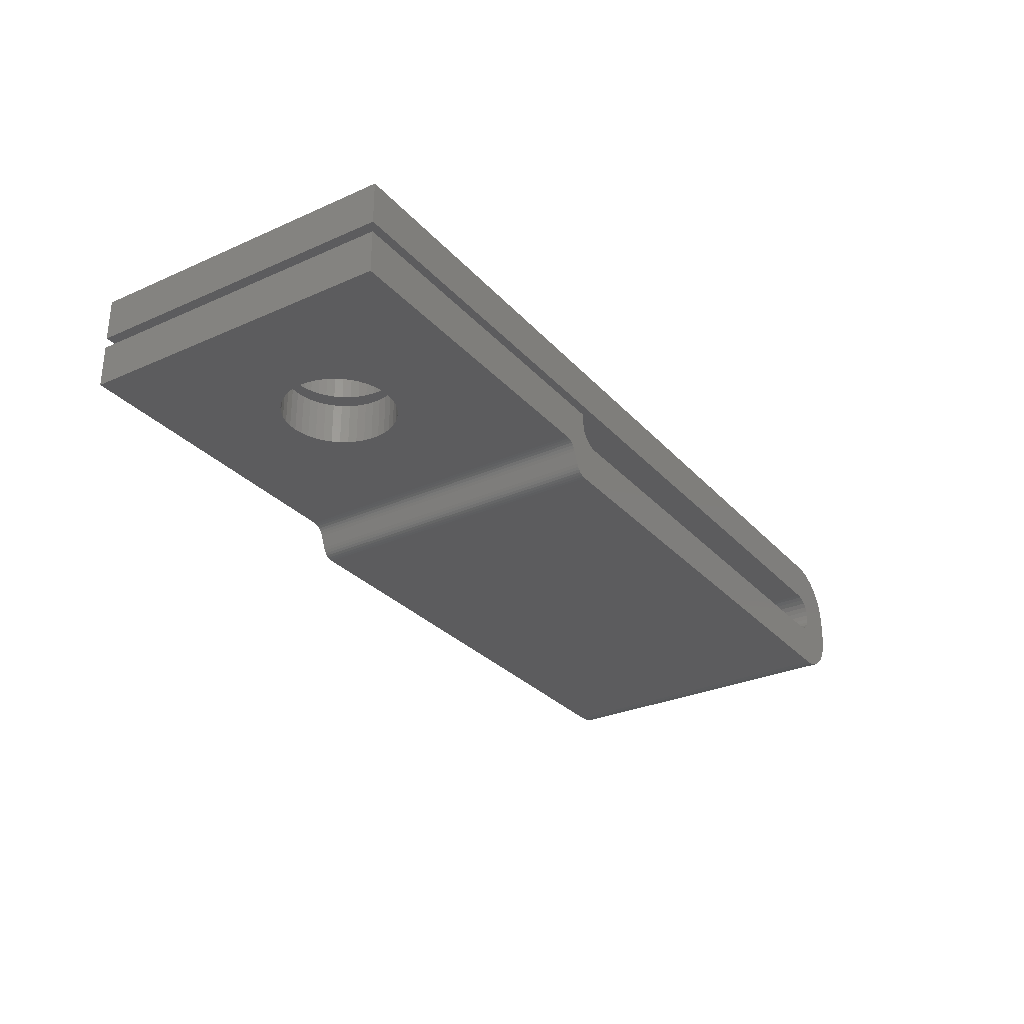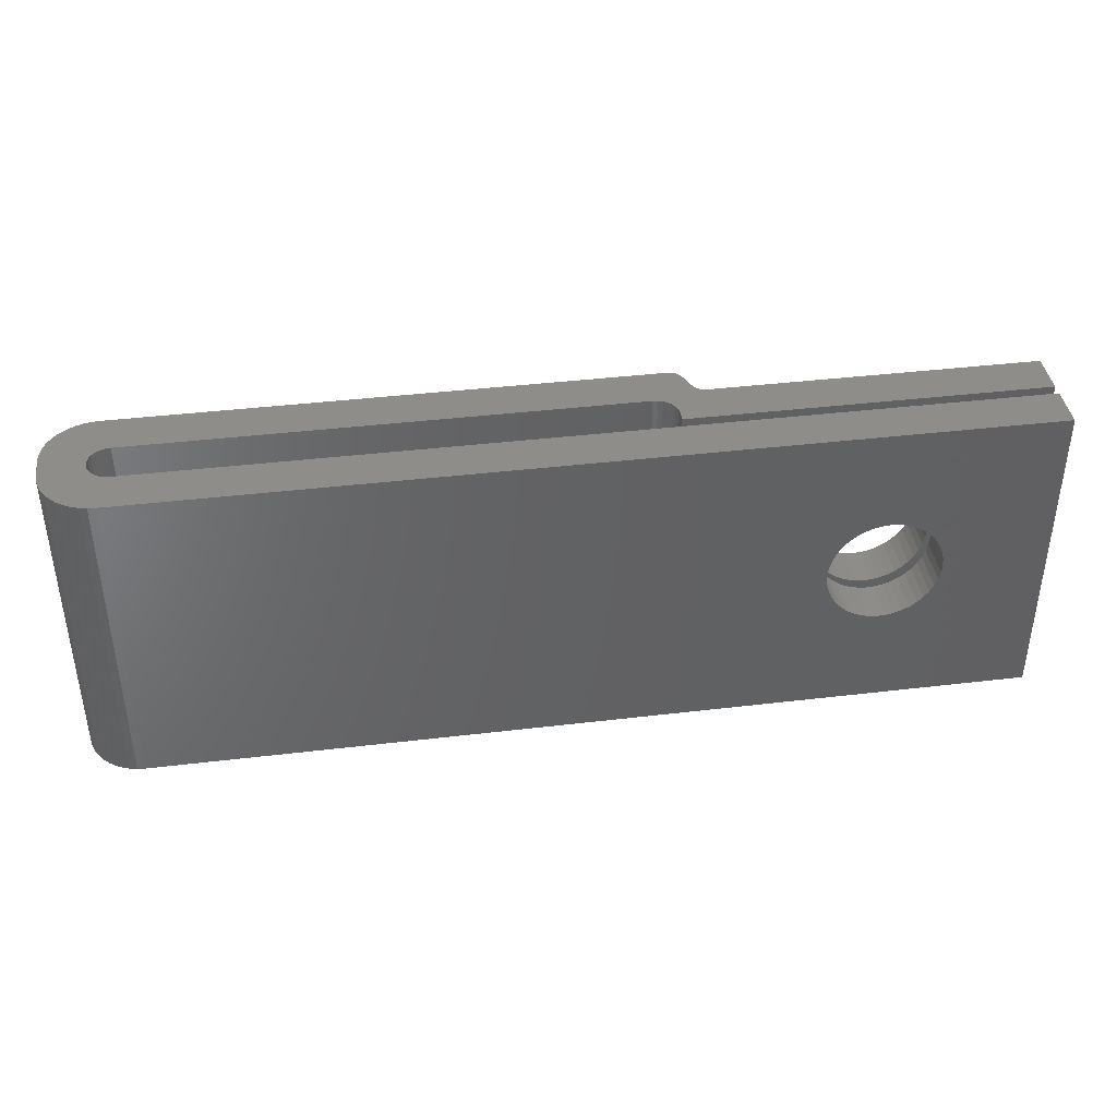
<metadata>
{"format":"stl","ext":"stl","renderer":"f3d","projection":"perspective","resolution":1024,"background":"white","views":[{"elev":-29.5,"azim":-56.7,"up":"+Y"},{"elev":40.0,"azim":171.6,"up":"+Z"}]}
</metadata>
<code>
# stl→obj: 405 verts, 814 faces
v 33.5 2 0
v 33.5 2 15
v 33.86 1.975 7.5
v 33.86 1.975 15
v 34.2 1.899 7.5
v 34.2 1.899 15
v 34.54 1.774 7.5
v 34.54 1.774 15
v 34.85 1.603 7.5
v 34.85 1.603 15
v 35.14 1.389 7.5
v 35.14 1.389 15
v 35.39 1.137 7.5
v 35.39 1.137 15
v 35.6 0.8516 7.5
v 35.6 0.8516 15
v 35.77 0.5385 7.5
v 35.77 0.5385 15
v 35.9 0.2043 7.5
v 35.9 0.2043 15
v 35.97 -0.1442 7.5
v 35.97 -0.1442 15
v 36 -0.5 15
v 36 -0.5 0
v 35.97 -0.1442 0
v 35.9 0.2043 0
v 35.77 0.5385 0
v 35.6 0.8516 0
v 35.39 1.137 0
v 35.14 1.389 0
v 34.85 1.603 0
v 34.54 1.774 0
v 34.2 1.899 0
v 33.86 1.975 0
v 2.643 2 7.693
v 2.587 2 8.076
v 2.475 2 8.447
v -7.5 2 0
v 0.8556 2 4.992
v 1.212 2 5.143
v 1.542 2 5.345
v -7.5 2 15
v -2.65 2 7.5
v -2.622 2 7.114
v -2.538 2 6.737
v 0.8556 2 10.01
v 0.4813 2 10.11
v 0.09678 2 10.15
v -2.399 2 6.375
v -2.21 2 6.038
v -1.974 2 5.732
v -1.695 2 5.463
v -1.38 2 5.238
v -1.036 2 5.061
v -0.6703 2 4.936
v -0.2898 2 4.866
v 0.09678 2 4.852
v 0.4813 2 4.894
v 1.839 2 5.592
v 2.097 2 5.88
v 2.311 2 6.203
v 2.475 2 6.553
v 2.587 2 6.924
v 2.643 2 7.307
v 2.311 2 8.797
v 2.097 2 9.12
v 1.839 2 9.408
v 1.542 2 9.655
v 1.212 2 9.857
v -0.2898 2 10.13
v -0.6703 2 10.06
v -1.036 2 9.939
v -1.38 2 9.762
v -1.695 2 9.537
v -1.974 2 9.268
v -2.21 2 8.962
v -2.399 2 8.625
v -2.538 2 8.263
v -2.622 2 7.886
v 33 6.939e-16 0
v -7.5 0 0
v 33.24 -0.02906 0
v 33.46 -0.1145 0
v 33.66 -0.2515 0
v 33.82 -0.4319 0
v 33.94 -0.6454 0
v 33.99 -0.8795 0
v 33.99 -1.121 0
v 36 -1.5 0
v 33.94 -1.355 0
v 33.82 -1.568 0
v 35.97 -1.856 0
v 33.66 -1.749 0
v 33.46 -1.885 0
v 33.24 -1.971 0
v 35.9 -2.204 0
v 33 -2 0
v 35.77 -2.539 0
v 35.6 -2.852 0
v 35.39 -3.137 0
v 35.14 -3.389 0
v 8.25 -3.25 0
v 33.5 -4 0
v 8.366 -3.534 0
v 9 -4 0
v 8.434 -3.663 0
v 8.512 -3.776 0
v 8.606 -3.871 0
v 8.717 -3.941 0
v 8.848 -3.985 0
v 34.85 -3.603 0
v 34.54 -3.774 0
v 34.2 -3.899 0
v 33.86 -3.975 0
v 8.134 -2.966 0
v 10 -2 0
v 8.066 -2.837 0
v 7.988 -2.724 0
v 7.894 -2.629 0
v 7.783 -2.559 0
v 7.652 -2.515 0
v 7.5 -2.5 0
v 9.777 -1.975 0
v 9.566 -1.901 0
v 9.377 -1.782 0
v 9.218 -1.623 0
v -7.5 -2.5 0
v 9.099 -1.434 0
v -7.5 -0.5 0
v 9.025 -1.223 0
v 9 -1 0
v 9 -0.5 0
v 36 -1.5 15
v 35.97 -1.856 7.5
v 35.97 -1.856 15
v 35.9 -2.204 7.5
v 35.9 -2.204 15
v 35.77 -2.539 7.5
v 35.77 -2.539 15
v 35.6 -2.852 7.5
v 35.6 -2.852 15
v 35.39 -3.137 7.5
v 35.39 -3.137 15
v 35.14 -3.389 7.5
v 35.14 -3.389 15
v 34.85 -3.603 7.5
v 34.85 -3.603 15
v 34.54 -3.774 7.5
v 34.54 -3.774 15
v 34.2 -3.899 7.5
v 34.2 -3.899 15
v 33.86 -3.975 7.5
v 33.86 -3.975 15
v 33.5 -4 15
v 9 -4 15
v -2.622 0 7.886
v -2.65 0 7.5
v -2.622 0 7.114
v -2.538 0 6.737
v -2.399 0 6.375
v -2.21 0 6.038
v -1.974 0 5.732
v -1.695 0 5.463
v -1.38 0 5.238
v -1.036 0 5.061
v -0.6703 0 4.936
v -0.2898 0 4.866
v 0.09678 0 4.852
v 0.4813 0 4.894
v 0.8556 0 4.992
v 1.212 0 5.143
v 1.542 0 5.345
v 1.839 0 5.592
v 2.097 0 5.88
v 2.311 0 6.203
v 2.475 0 6.553
v 2.587 0 6.924
v 2.643 0 7.307
v 2.643 0 7.693
v 2.587 0 8.076
v 2.475 0 8.447
v 2.311 0 8.797
v 2.097 0 9.12
v 1.839 0 9.408
v 1.542 0 9.655
v 1.212 0 9.857
v 0.8556 0 10.01
v 0.4813 0 10.11
v 0.09678 0 10.15
v -0.2898 0 10.13
v -0.6703 0 10.06
v -1.036 0 9.939
v -1.38 0 9.762
v -1.695 0 9.537
v -1.974 0 9.268
v -2.21 0 8.962
v -2.399 0 8.625
v -2.538 0 8.263
v -2.622 -0.5 7.886
v -2.622 -2.5 7.886
v -2.65 -0.5 7.5
v -2.65 -2.5 7.5
v -2.622 -0.5 7.114
v -2.622 -2.5 7.114
v -2.538 -0.5 6.737
v -2.538 -2.5 6.737
v -2.399 -0.5 6.375
v -2.399 -2.5 6.375
v -2.21 -0.5 6.038
v -2.21 -2.5 6.038
v -1.974 -0.5 5.732
v -1.974 -2.5 5.732
v -1.695 -0.5 5.463
v -1.695 -2.5 5.463
v -1.38 -0.5 5.238
v -1.38 -2.5 5.238
v -1.036 -0.5 5.061
v -1.036 -2.5 5.061
v -0.6703 -0.5 4.936
v -0.6703 -2.5 4.936
v -0.2898 -0.5 4.866
v -0.2898 -2.5 4.866
v 0.09678 -0.5 4.852
v 0.09678 -2.5 4.852
v 0.4813 -0.5 4.894
v 0.4813 -2.5 4.894
v 0.8556 -0.5 4.992
v 0.8556 -2.5 4.992
v 1.212 -0.5 5.143
v 1.212 -2.5 5.143
v 1.542 -0.5 5.345
v 1.542 -2.5 5.345
v 1.839 -0.5 5.592
v 1.839 -2.5 5.592
v 2.097 -0.5 5.88
v 2.097 -2.5 5.88
v 2.311 -0.5 6.203
v 2.311 -2.5 6.203
v 2.475 -0.5 6.553
v 2.475 -2.5 6.553
v 2.587 -0.5 6.924
v 2.587 -2.5 6.924
v 2.643 -0.5 7.307
v 2.643 -2.5 7.307
v 2.643 -0.5 7.693
v 2.643 -2.5 7.693
v 2.587 -0.5 8.076
v 2.587 -2.5 8.076
v 2.475 -0.5 8.447
v 2.475 -2.5 8.447
v 2.311 -0.5 8.797
v 2.311 -2.5 8.797
v 2.097 -0.5 9.12
v 2.097 -2.5 9.12
v 1.839 -0.5 9.408
v 1.839 -2.5 9.408
v 1.542 -0.5 9.655
v 1.542 -2.5 9.655
v 1.212 -0.5 9.857
v 1.212 -2.5 9.857
v 0.8556 -0.5 10.01
v 0.8556 -2.5 10.01
v 0.4813 -0.5 10.11
v 0.4813 -2.5 10.11
v 0.09678 -0.5 10.15
v 0.09678 -2.5 10.15
v -0.2898 -0.5 10.13
v -0.2898 -2.5 10.13
v -0.6703 -0.5 10.06
v -0.6703 -2.5 10.06
v -1.036 -0.5 9.939
v -1.036 -2.5 9.939
v -1.38 -0.5 9.762
v -1.38 -2.5 9.762
v -1.695 -0.5 9.537
v -1.695 -2.5 9.537
v -1.974 -0.5 9.268
v -1.974 -2.5 9.268
v -2.21 -0.5 8.962
v -2.21 -2.5 8.962
v -2.399 -0.5 8.625
v -2.399 -2.5 8.625
v -2.538 -0.5 8.263
v -2.538 -2.5 8.263
v -7.5 -0.5 15
v 9 -0.5 15
v 9 -1 15
v 9.777 -1.975 3.75
v 9.777 -1.975 7.5
v 10 -2 15
v 9.777 -1.975 11.25
v 9.777 -1.975 15
v 9.566 -1.901 15
v 9.566 -1.901 11.25
v 9.377 -1.782 15
v 9.377 -1.782 11.25
v 9.218 -1.623 15
v 9.218 -1.623 11.25
v 9.099 -1.434 15
v 9.099 -1.434 11.25
v 9.025 -1.223 15
v 9.025 -1.223 11.25
v 9.025 -1.223 7.5
v 9.025 -1.223 3.75
v 9.099 -1.434 3.75
v 9.218 -1.623 3.75
v 9.377 -1.782 3.75
v 9.566 -1.901 3.75
v 9.566 -1.901 7.5
v 9.377 -1.782 7.5
v 9.218 -1.623 7.5
v 9.099 -1.434 7.5
v 33 -2 15
v 33.24 -0.02906 5
v 33.24 -0.02906 10
v 33 6.939e-16 15
v 33.24 -0.02906 15
v 33.46 -0.1145 15
v 33.46 -0.1145 10
v 33.66 -0.2515 15
v 33.66 -0.2515 10
v 33.82 -0.4319 15
v 33.82 -0.4319 10
v 33.94 -0.6454 15
v 33.94 -0.6454 10
v 33.99 -0.8795 15
v 33.99 -0.8795 10
v 33.99 -1.121 15
v 33.99 -1.121 10
v 33.94 -1.355 15
v 33.94 -1.355 10
v 33.82 -1.568 15
v 33.82 -1.568 10
v 33.66 -1.749 15
v 33.66 -1.749 10
v 33.46 -1.885 15
v 33.46 -1.885 10
v 33.24 -1.971 15
v 33.24 -1.971 10
v 33.24 -1.971 5
v 33.46 -1.885 5
v 33.66 -1.749 5
v 33.82 -1.568 5
v 33.94 -1.355 5
v 33.99 -1.121 5
v 33.99 -0.8795 5
v 33.94 -0.6454 5
v 33.82 -0.4319 5
v 33.66 -0.2515 5
v 33.46 -0.1145 5
v -7.5 0 15
v 7.652 -2.515 3.75
v 7.652 -2.515 7.5
v 7.5 -2.5 15
v 7.652 -2.515 11.25
v 7.652 -2.515 15
v 7.783 -2.559 11.25
v 7.783 -2.559 15
v 7.894 -2.629 11.25
v 7.894 -2.629 15
v 7.988 -2.724 11.25
v 7.988 -2.724 15
v 8.066 -2.837 11.25
v 8.066 -2.837 15
v 8.134 -2.966 11.25
v 8.134 -2.966 15
v 8.25 -3.25 11.25
v 8.25 -3.25 15
v 8.366 -3.534 11.25
v 8.366 -3.534 15
v 8.434 -3.663 11.25
v 8.434 -3.663 15
v 8.512 -3.776 11.25
v 8.512 -3.776 15
v 8.606 -3.871 11.25
v 8.606 -3.871 15
v 8.717 -3.941 11.25
v 8.717 -3.941 15
v 8.848 -3.985 11.25
v 8.848 -3.985 15
v 8.848 -3.985 7.5
v 8.848 -3.985 3.75
v 8.717 -3.941 3.75
v 8.606 -3.871 3.75
v 8.512 -3.776 3.75
v 8.434 -3.663 3.75
v 8.366 -3.534 3.75
v 8.25 -3.25 3.75
v 8.134 -2.966 3.75
v 8.066 -2.837 3.75
v 7.988 -2.724 3.75
v 7.894 -2.629 3.75
v 7.783 -2.559 3.75
v 8.717 -3.941 7.5
v 8.606 -3.871 7.5
v 8.512 -3.776 7.5
v 8.434 -3.663 7.5
v 8.366 -3.534 7.5
v 8.25 -3.25 7.5
v 8.134 -2.966 7.5
v 8.066 -2.837 7.5
v 7.988 -2.724 7.5
v 7.894 -2.629 7.5
v 7.783 -2.559 7.5
v -7.5 -2.5 15
f 1 2 3
f 3 2 4
f 3 4 5
f 5 4 6
f 5 6 7
f 7 6 8
f 7 8 9
f 9 8 10
f 9 10 11
f 11 10 12
f 11 12 13
f 13 12 14
f 13 14 15
f 15 14 16
f 15 16 17
f 17 16 18
f 17 18 19
f 19 18 20
f 19 20 21
f 21 20 22
f 21 22 23
f 23 24 21
f 21 24 25
f 21 25 19
f 19 25 26
f 19 26 17
f 17 26 27
f 17 27 15
f 15 27 28
f 15 28 13
f 13 28 29
f 13 29 11
f 11 29 30
f 11 30 9
f 9 30 31
f 9 31 7
f 7 31 32
f 7 32 5
f 5 32 33
f 5 33 3
f 3 33 34
f 3 34 1
f 1 35 2
f 2 35 36
f 2 36 37
f 38 39 1
f 1 39 40
f 1 40 41
f 42 43 38
f 38 43 44
f 38 44 45
f 2 46 42
f 42 46 47
f 42 47 48
f 45 49 38
f 38 49 50
f 38 50 51
f 51 52 38
f 38 52 53
f 38 53 54
f 54 55 38
f 38 55 56
f 38 56 57
f 57 58 38
f 38 58 39
f 41 59 1
f 1 59 60
f 1 60 61
f 61 62 1
f 1 62 63
f 1 63 64
f 64 35 1
f 37 65 2
f 2 65 66
f 2 66 67
f 67 68 2
f 2 68 69
f 2 69 46
f 48 70 42
f 42 70 71
f 42 71 72
f 72 73 42
f 42 73 74
f 42 74 75
f 75 76 42
f 42 76 77
f 42 77 78
f 78 79 42
f 42 79 43
f 34 33 1
f 1 33 32
f 1 32 31
f 31 30 1
f 1 30 80
f 1 80 38
f 38 80 81
f 30 29 80
f 80 29 28
f 80 28 27
f 27 26 80
f 80 26 82
f 82 26 25
f 82 25 83
f 83 25 84
f 84 25 85
f 85 25 24
f 85 24 86
f 86 24 87
f 87 24 88
f 88 24 89
f 88 89 90
f 90 89 91
f 91 89 92
f 91 92 93
f 93 92 94
f 94 92 95
f 95 92 96
f 95 96 97
f 97 96 98
f 97 98 99
f 99 100 97
f 97 100 101
f 97 101 102
f 102 101 103
f 102 103 104
f 104 103 105
f 104 105 106
f 106 105 107
f 107 105 108
f 108 105 109
f 109 105 110
f 101 111 103
f 103 111 112
f 103 112 113
f 113 114 103
f 102 115 97
f 97 115 116
f 116 115 117
f 116 117 118
f 118 119 116
f 116 119 120
f 116 120 121
f 121 122 116
f 116 122 123
f 123 122 124
f 124 122 125
f 125 122 126
f 126 122 127
f 126 127 128
f 128 127 129
f 128 129 130
f 130 129 131
f 131 129 132
f 89 133 134
f 134 133 135
f 134 135 136
f 136 135 137
f 136 137 138
f 138 137 139
f 138 139 140
f 140 139 141
f 140 141 142
f 142 141 143
f 142 143 144
f 144 143 145
f 144 145 146
f 146 145 147
f 146 147 148
f 148 147 149
f 148 149 150
f 150 149 151
f 150 151 152
f 152 151 153
f 152 153 154
f 154 103 152
f 152 103 114
f 152 114 150
f 150 114 113
f 150 113 148
f 148 113 112
f 148 112 146
f 146 112 111
f 146 111 144
f 144 111 101
f 144 101 142
f 142 101 100
f 142 100 140
f 140 100 99
f 140 99 138
f 138 99 98
f 138 98 136
f 136 98 96
f 136 96 134
f 134 96 92
f 134 92 89
f 154 155 103
f 103 155 105
f 79 156 43
f 43 156 157
f 43 157 44
f 44 157 158
f 44 158 45
f 45 158 159
f 45 159 49
f 49 159 160
f 49 160 50
f 50 160 161
f 50 161 51
f 51 161 162
f 51 162 52
f 52 162 163
f 52 163 53
f 53 163 164
f 53 164 54
f 54 164 165
f 54 165 55
f 55 165 166
f 55 166 56
f 56 166 167
f 56 167 57
f 57 167 168
f 57 168 58
f 58 168 169
f 58 169 39
f 39 169 170
f 39 170 40
f 40 170 171
f 40 171 41
f 41 171 172
f 41 172 59
f 59 172 173
f 59 173 60
f 60 173 174
f 60 174 61
f 61 174 175
f 61 175 62
f 62 175 176
f 62 176 63
f 63 176 177
f 63 177 64
f 64 177 178
f 64 178 35
f 35 178 179
f 35 179 36
f 36 179 180
f 36 180 37
f 37 180 181
f 37 181 65
f 65 181 182
f 65 182 66
f 66 182 183
f 66 183 67
f 67 183 184
f 67 184 68
f 68 184 185
f 68 185 69
f 69 185 186
f 69 186 46
f 46 186 187
f 46 187 47
f 47 187 188
f 47 188 48
f 48 188 189
f 48 189 70
f 70 189 190
f 70 190 71
f 71 190 191
f 71 191 72
f 72 191 192
f 72 192 73
f 73 192 193
f 73 193 74
f 74 193 194
f 74 194 75
f 75 194 195
f 75 195 76
f 76 195 196
f 76 196 77
f 77 196 197
f 77 197 78
f 78 197 198
f 78 198 79
f 79 198 156
f 199 200 201
f 201 200 202
f 201 202 203
f 203 202 204
f 203 204 205
f 205 204 206
f 205 206 207
f 207 206 208
f 207 208 209
f 209 208 210
f 209 210 211
f 211 210 212
f 211 212 213
f 213 212 214
f 213 214 215
f 215 214 216
f 215 216 217
f 217 216 218
f 217 218 219
f 219 218 220
f 219 220 221
f 221 220 222
f 221 222 223
f 223 222 224
f 223 224 225
f 225 224 226
f 225 226 227
f 227 226 228
f 227 228 229
f 229 228 230
f 229 230 231
f 231 230 232
f 231 232 233
f 233 232 234
f 233 234 235
f 235 234 236
f 235 236 237
f 237 236 238
f 237 238 239
f 239 238 240
f 239 240 241
f 241 240 242
f 241 242 243
f 243 242 244
f 243 244 245
f 245 244 246
f 245 246 247
f 247 246 248
f 247 248 249
f 249 248 250
f 249 250 251
f 251 250 252
f 251 252 253
f 253 252 254
f 253 254 255
f 255 254 256
f 255 256 257
f 257 256 258
f 257 258 259
f 259 258 260
f 259 260 261
f 261 260 262
f 261 262 263
f 263 262 264
f 263 264 265
f 265 264 266
f 265 266 267
f 267 266 268
f 267 268 269
f 269 268 270
f 269 270 271
f 271 270 272
f 271 272 273
f 273 272 274
f 273 274 275
f 275 274 276
f 275 276 277
f 277 276 278
f 277 278 279
f 279 278 280
f 279 280 281
f 281 280 282
f 281 282 283
f 283 282 284
f 283 284 199
f 199 284 200
f 203 129 201
f 201 129 285
f 201 285 199
f 199 285 283
f 283 285 281
f 281 285 279
f 279 285 277
f 277 285 275
f 275 285 273
f 273 285 271
f 271 285 269
f 269 285 267
f 267 285 265
f 265 285 286
f 265 286 263
f 263 286 261
f 261 286 259
f 259 286 257
f 257 286 255
f 255 286 253
f 253 286 251
f 251 286 249
f 249 286 247
f 247 286 245
f 245 286 132
f 245 132 243
f 243 132 241
f 241 132 239
f 239 132 237
f 237 132 235
f 235 132 233
f 233 132 231
f 231 132 229
f 229 132 227
f 227 132 225
f 225 132 223
f 223 132 129
f 223 129 221
f 221 129 219
f 219 129 217
f 217 129 215
f 215 129 213
f 213 129 211
f 211 129 209
f 209 129 207
f 207 129 205
f 205 129 203
f 131 132 287
f 287 132 286
f 123 288 116
f 116 288 289
f 116 289 290
f 290 289 291
f 290 291 292
f 292 291 293
f 293 291 294
f 293 294 295
f 295 294 296
f 295 296 297
f 297 296 298
f 297 298 299
f 299 298 300
f 299 300 301
f 301 300 302
f 301 302 287
f 287 302 303
f 287 303 131
f 131 303 304
f 131 304 130
f 130 304 128
f 128 304 305
f 128 305 126
f 126 305 306
f 126 306 125
f 125 306 307
f 125 307 124
f 124 307 308
f 124 308 123
f 123 308 288
f 294 291 289
f 289 288 309
f 309 288 308
f 309 308 310
f 310 308 307
f 310 307 311
f 311 307 306
f 311 306 312
f 312 306 305
f 312 305 303
f 303 305 304
f 296 294 309
f 309 294 289
f 296 309 310
f 298 296 310
f 298 310 311
f 300 298 311
f 300 311 312
f 302 300 312
f 302 312 303
f 97 116 313
f 313 116 290
f 82 314 80
f 80 314 315
f 80 315 316
f 316 315 317
f 317 315 318
f 318 315 319
f 318 319 320
f 320 319 321
f 320 321 322
f 322 321 323
f 322 323 324
f 324 323 325
f 324 325 326
f 326 325 327
f 326 327 328
f 328 327 329
f 328 329 330
f 330 329 331
f 330 331 332
f 332 331 333
f 332 333 334
f 334 333 335
f 334 335 336
f 336 335 337
f 336 337 338
f 338 337 339
f 338 339 313
f 313 339 340
f 313 340 97
f 97 340 95
f 95 340 94
f 94 340 341
f 94 341 93
f 93 341 342
f 93 342 91
f 91 342 343
f 91 343 90
f 90 343 344
f 90 344 88
f 88 344 345
f 88 345 87
f 87 345 346
f 87 346 86
f 86 346 347
f 86 347 85
f 85 347 348
f 85 348 84
f 84 348 349
f 84 349 83
f 83 349 350
f 83 350 82
f 82 350 314
f 319 315 314
f 319 314 350
f 321 319 350
f 321 350 349
f 323 321 349
f 323 349 348
f 325 323 348
f 325 348 347
f 327 325 347
f 327 347 346
f 329 327 346
f 329 346 345
f 331 329 345
f 331 345 344
f 333 331 344
f 333 344 343
f 335 333 343
f 335 343 342
f 337 335 342
f 337 342 341
f 339 337 341
f 339 341 340
f 156 351 157
f 157 351 81
f 157 81 158
f 158 81 159
f 159 81 160
f 160 81 161
f 161 81 162
f 162 81 163
f 163 81 164
f 164 81 165
f 165 81 166
f 166 81 167
f 167 81 168
f 168 81 169
f 169 81 170
f 170 81 80
f 170 80 171
f 171 80 172
f 172 80 173
f 173 80 174
f 174 80 175
f 175 80 176
f 176 80 177
f 177 80 178
f 178 80 179
f 179 80 316
f 179 316 180
f 180 316 181
f 181 316 182
f 182 316 183
f 183 316 184
f 184 316 185
f 185 316 186
f 186 316 187
f 187 316 351
f 187 351 188
f 188 351 189
f 189 351 190
f 190 351 191
f 191 351 192
f 192 351 193
f 193 351 194
f 194 351 195
f 195 351 196
f 196 351 197
f 197 351 198
f 198 351 156
f 38 81 42
f 42 81 351
f 23 133 24
f 24 133 89
f 121 352 122
f 122 352 353
f 122 353 354
f 354 353 355
f 354 355 356
f 356 355 357
f 356 357 358
f 358 357 359
f 358 359 360
f 360 359 361
f 360 361 362
f 362 361 363
f 362 363 364
f 364 363 365
f 364 365 366
f 366 365 367
f 366 367 368
f 368 367 369
f 368 369 370
f 370 369 371
f 370 371 372
f 372 371 373
f 372 373 374
f 374 373 375
f 374 375 376
f 376 375 377
f 376 377 378
f 378 377 379
f 378 379 380
f 380 379 155
f 155 379 381
f 155 381 105
f 105 381 382
f 105 382 110
f 110 382 383
f 110 383 109
f 109 383 384
f 109 384 108
f 108 384 385
f 108 385 107
f 107 385 386
f 107 386 106
f 106 386 387
f 106 387 104
f 104 387 388
f 104 388 102
f 102 388 389
f 102 389 115
f 115 389 390
f 115 390 117
f 117 390 391
f 117 391 118
f 118 391 392
f 118 392 119
f 119 392 393
f 119 393 120
f 120 393 352
f 120 352 121
f 383 382 394
f 394 382 381
f 394 381 377
f 377 381 379
f 384 383 395
f 395 383 394
f 395 394 375
f 375 394 377
f 385 384 396
f 396 384 395
f 396 395 373
f 373 395 375
f 386 385 397
f 397 385 396
f 397 396 371
f 371 396 373
f 387 386 398
f 398 386 397
f 398 397 369
f 369 397 371
f 388 387 399
f 399 387 398
f 399 398 367
f 367 398 369
f 389 388 400
f 400 388 399
f 400 399 365
f 365 399 367
f 390 389 401
f 401 389 400
f 401 400 363
f 363 400 365
f 391 390 402
f 402 390 401
f 402 401 361
f 361 401 363
f 392 391 403
f 403 391 402
f 403 402 359
f 359 402 361
f 353 352 393
f 393 392 404
f 404 392 403
f 404 403 357
f 357 403 359
f 404 357 355
f 355 353 404
f 404 353 393
f 200 405 202
f 202 405 127
f 202 127 204
f 204 127 206
f 206 127 208
f 208 127 210
f 210 127 212
f 212 127 214
f 214 127 216
f 216 127 218
f 218 127 220
f 220 127 222
f 222 127 224
f 224 127 122
f 224 122 226
f 226 122 228
f 228 122 230
f 230 122 232
f 232 122 234
f 234 122 236
f 236 122 238
f 238 122 240
f 240 122 242
f 242 122 244
f 244 122 246
f 246 122 354
f 246 354 248
f 248 354 250
f 250 354 252
f 252 354 254
f 254 354 256
f 256 354 258
f 258 354 260
f 260 354 262
f 262 354 264
f 264 354 266
f 266 354 405
f 266 405 268
f 268 405 270
f 270 405 272
f 272 405 274
f 274 405 276
f 276 405 278
f 278 405 280
f 280 405 282
f 282 405 284
f 284 405 200
f 129 127 285
f 285 127 405
f 22 322 23
f 23 322 324
f 23 324 326
f 20 317 22
f 22 317 318
f 22 318 320
f 317 20 316
f 316 20 18
f 316 18 16
f 16 14 316
f 316 14 12
f 316 12 2
f 2 12 10
f 2 10 8
f 8 6 2
f 2 6 4
f 2 42 316
f 316 42 351
f 320 322 22
f 326 328 23
f 23 328 133
f 133 328 330
f 133 330 332
f 133 332 135
f 135 332 334
f 135 334 336
f 336 338 135
f 135 338 137
f 137 338 313
f 137 313 139
f 139 313 141
f 141 313 143
f 143 313 145
f 145 313 368
f 145 368 154
f 154 368 370
f 154 370 155
f 155 370 372
f 155 372 374
f 368 313 366
f 366 313 290
f 366 290 364
f 364 290 362
f 362 290 360
f 360 290 358
f 358 290 356
f 356 290 354
f 354 290 292
f 354 292 293
f 293 295 354
f 354 295 297
f 354 297 405
f 405 297 299
f 405 299 285
f 285 299 301
f 285 301 287
f 287 286 285
f 374 376 155
f 155 376 378
f 155 378 380
f 153 151 154
f 154 151 149
f 154 149 147
f 147 145 154

</code>
